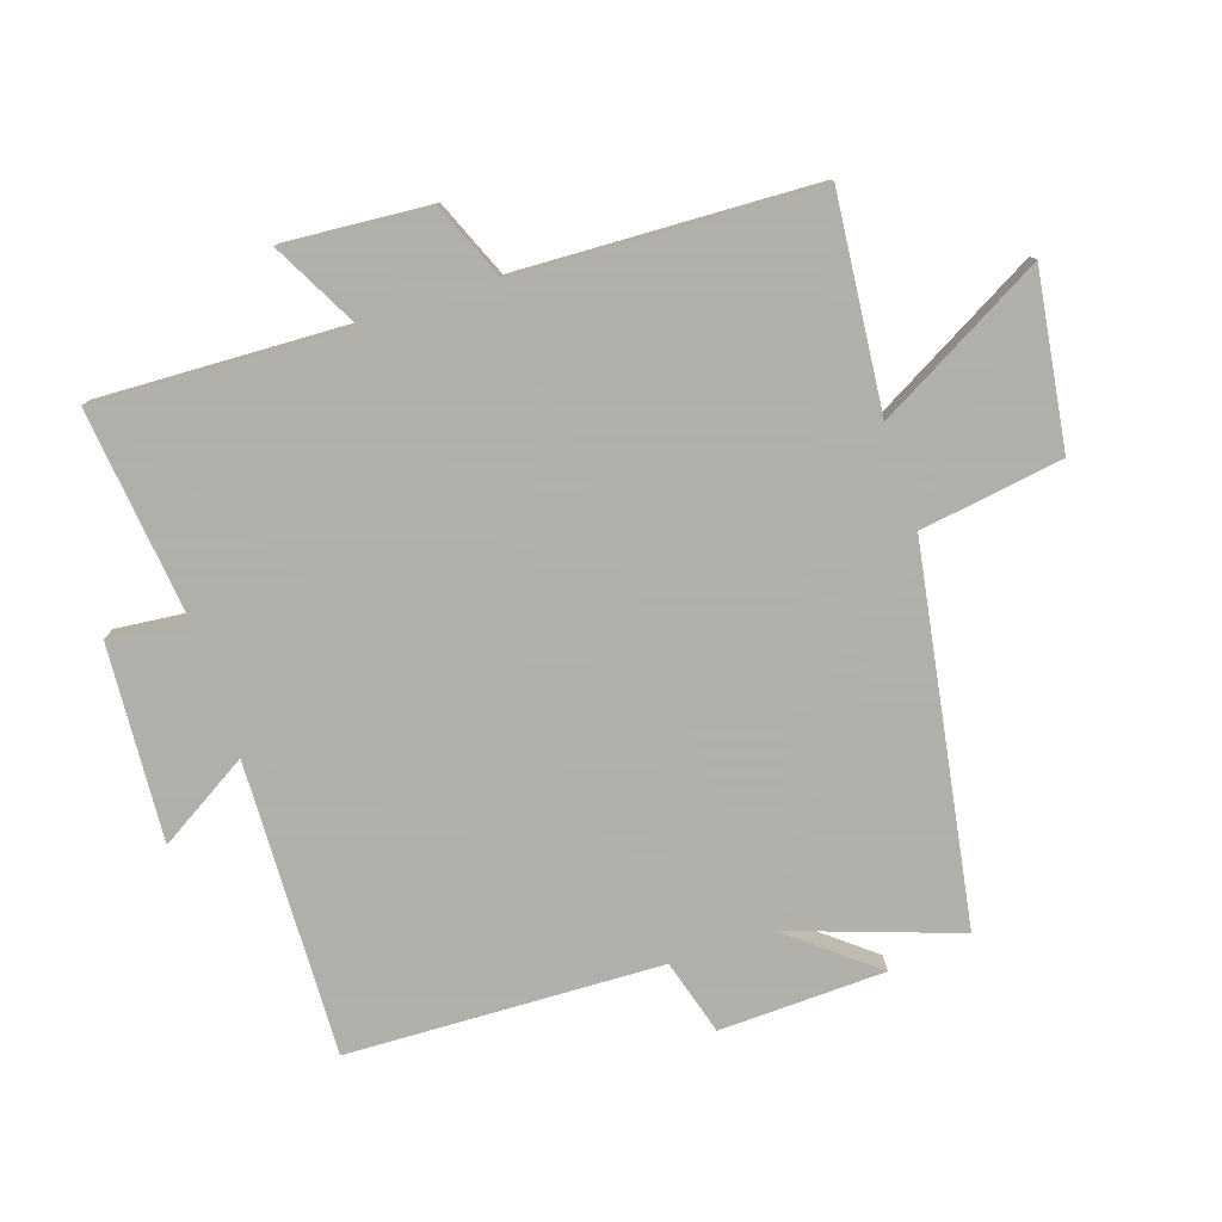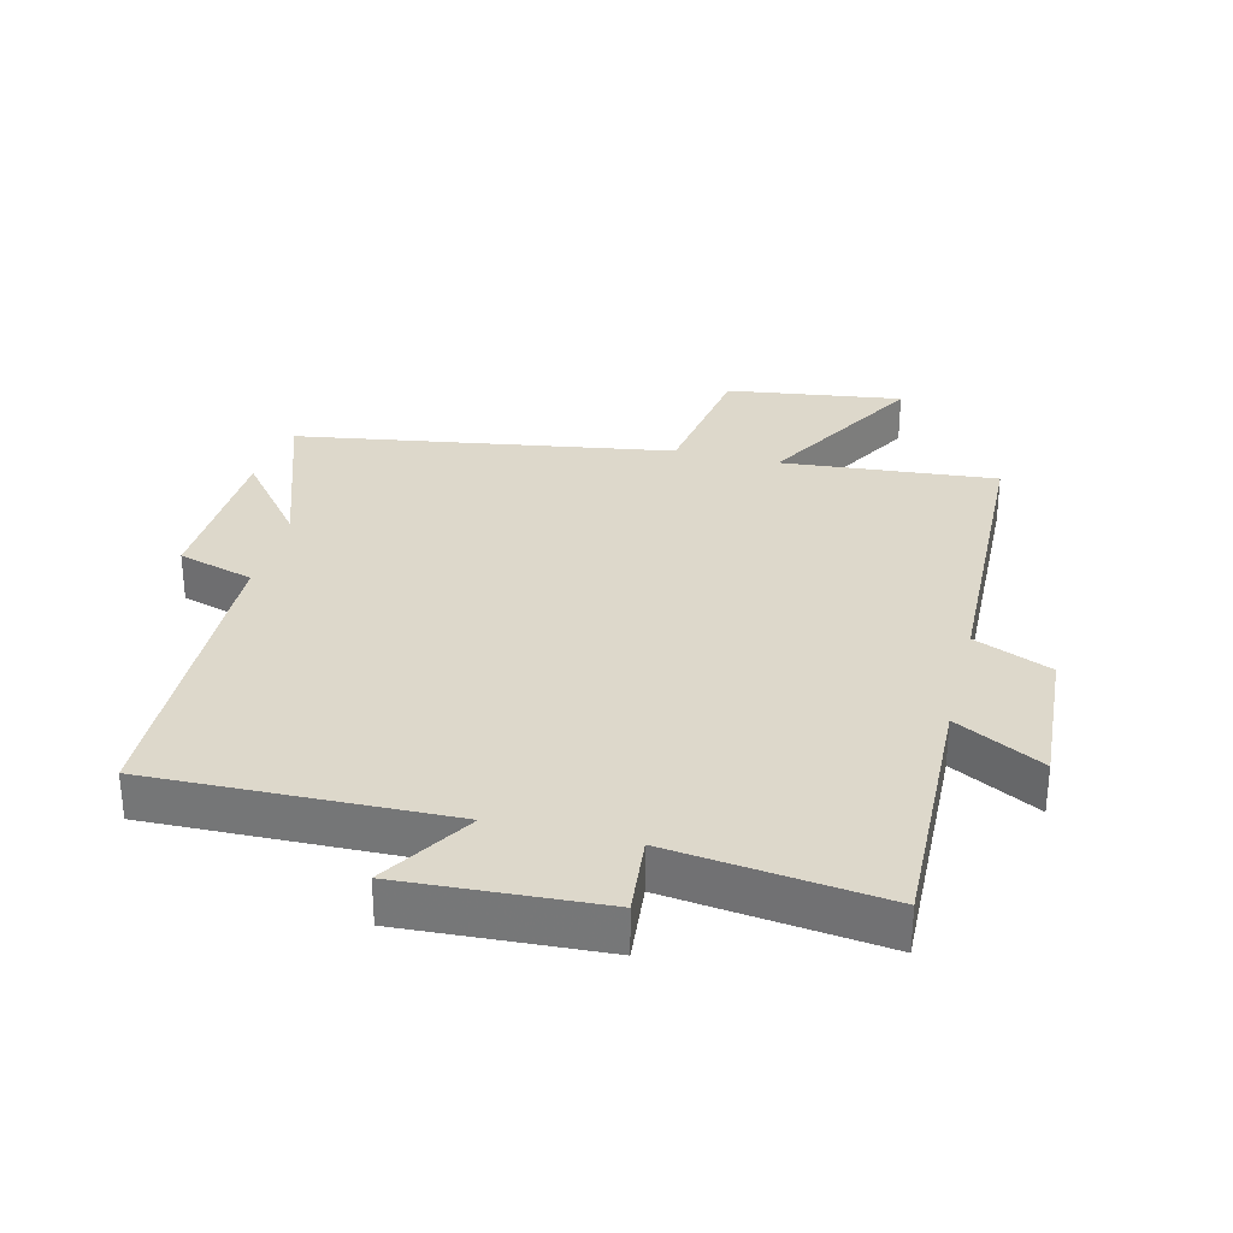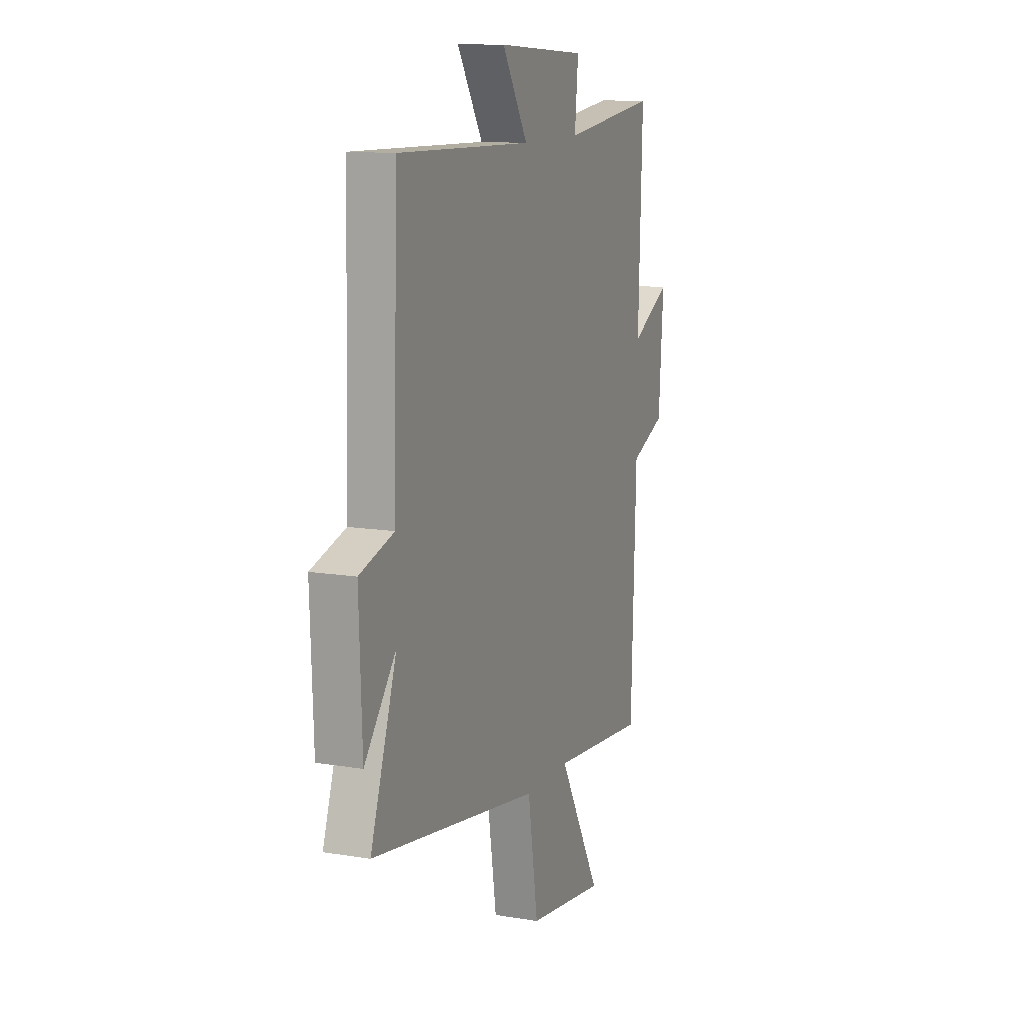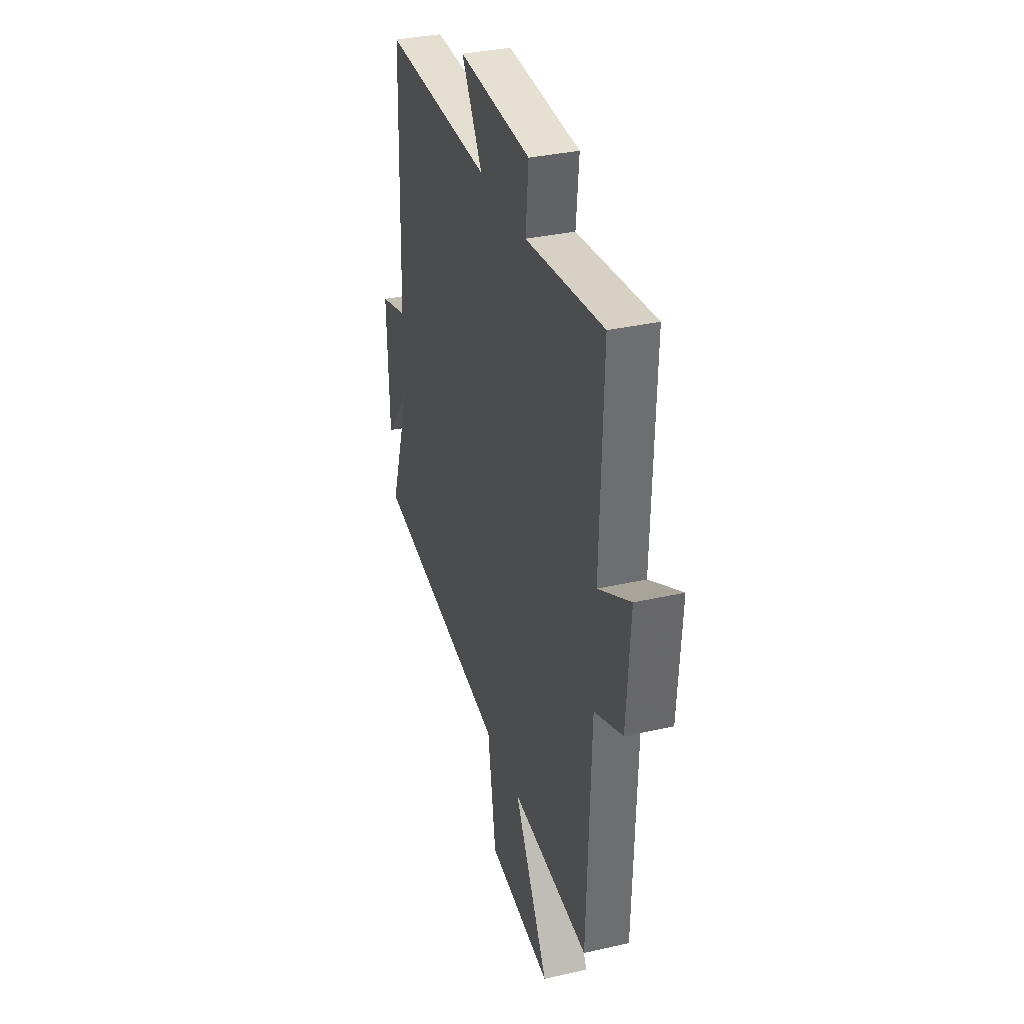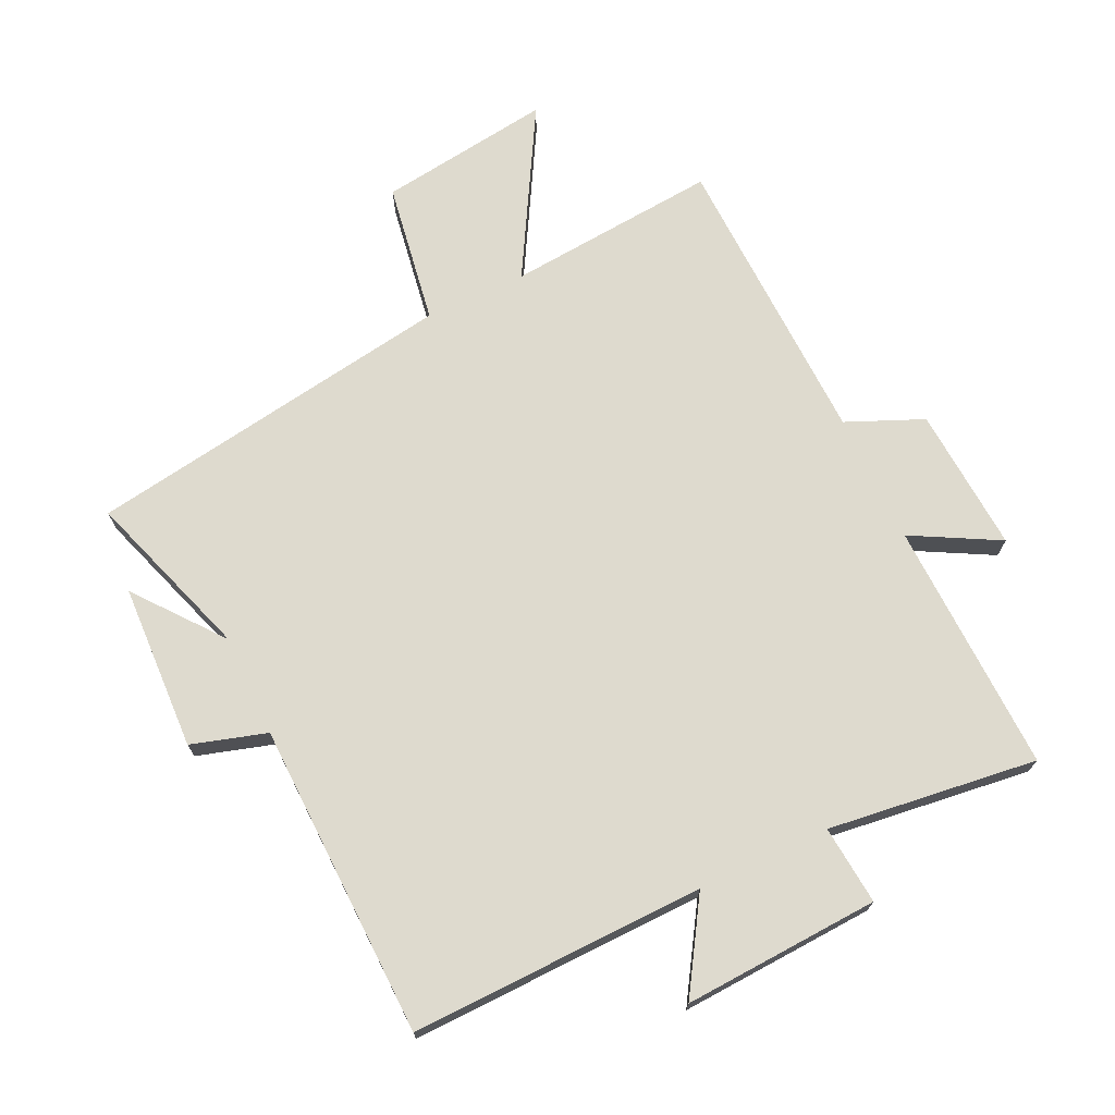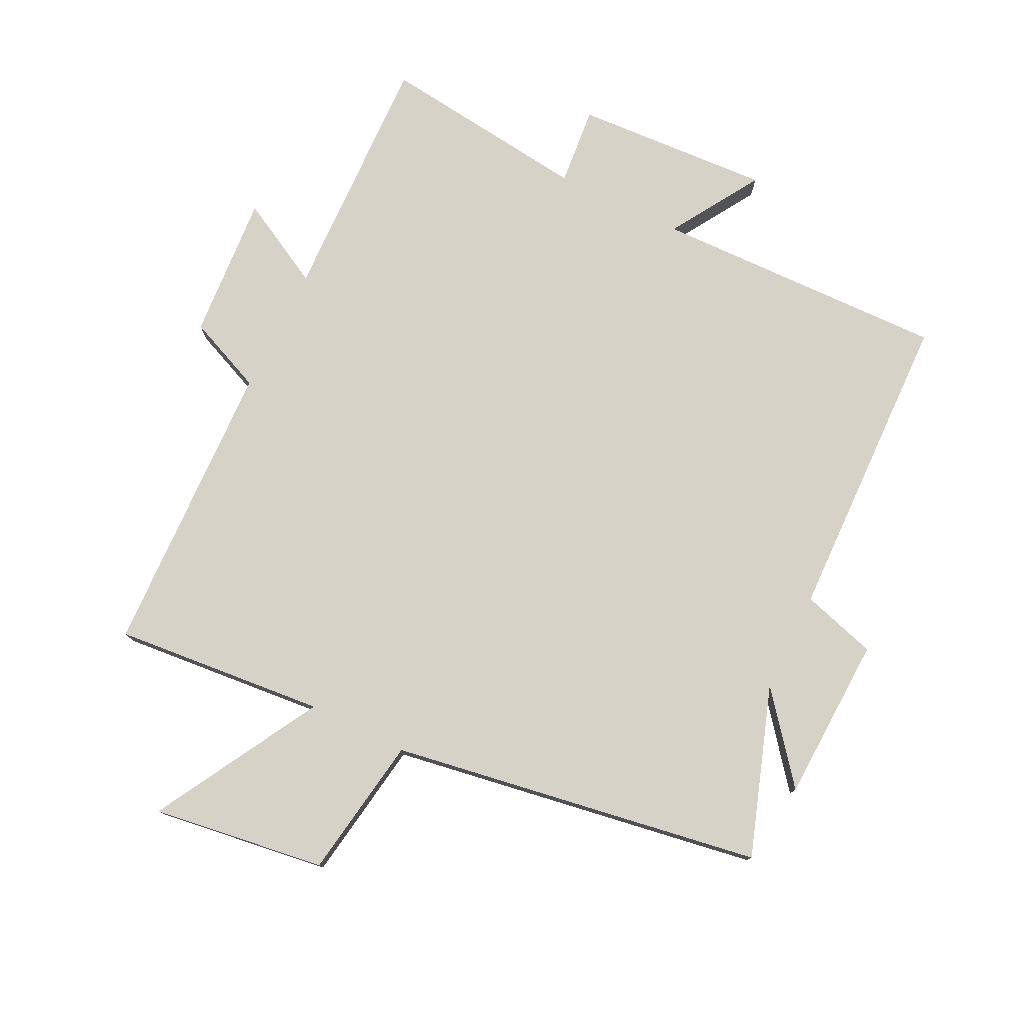
<metadata>
{"format":"obj","ext":"obj","renderer":"f3d","projection":"perspective","resolution":1024,"background":"white","views":[{"elev":-78.4,"azim":108.0,"up":"+Y"},{"elev":31.1,"azim":14.0,"up":"+Y"},{"elev":12.1,"azim":-68.5,"up":"+Z"},{"elev":34.1,"azim":72.9,"up":"+Z"},{"elev":71.3,"azim":-25.1,"up":"+Y"},{"elev":77.7,"azim":-153.8,"up":"+Y"}]}
</metadata>
<code>
v -0.59 0.07 -0.406
v -0.5 0.07 -0.141
v -0.608 0.07 -0.276
v -0.618 0.07 -0.016
v -0.5 0.07 0.019
v -0.486 0.07 0.512
v -0.024 0.07 0.5
v -0.112 0.07 0.642
v 0.196 0.07 0.624
v 0.184 0.07 0.5
v 0.513 0.07 0.54
v 0.5 0.07 0.144
v 0.636 0.07 0.217
v 0.62 0.07 -0.011
v 0.5 0.07 -0.062
v 0.484 0.07 -0.53
v 0.152 0.07 -0.5
v 0.299 0.07 -0.761
v 0.027 0.07 -0.723
v -0.008 0.07 -0.5
v -0.59 0 -0.406
v -0.5 0 -0.141
v -0.608 0 -0.276
v -0.618 0 -0.016
v -0.5 0 0.019
v -0.486 0 0.512
v -0.024 0 0.5
v -0.112 0 0.642
v 0.196 0 0.624
v 0.184 0 0.5
v 0.513 0 0.54
v 0.5 0 0.144
v 0.636 0 0.217
v 0.62 0 -0.011
v 0.5 0 -0.062
v 0.484 0 -0.53
v 0.152 0 -0.5
v 0.299 0 -0.761
v 0.027 0 -0.723
v -0.008 0 -0.5
f 17 18 19 20
f 17 20 1 2
f 15 16 17 2
f 12 13 14 15
f 12 15 2
f 10 11 12 2
f 7 8 9 10
f 7 10 2
f 5 6 7 2
f 2 3 4 5
f 40 39 38 37
f 22 21 40 37
f 22 37 36 35
f 35 34 33 32
f 22 35 32
f 22 32 31 30
f 30 29 28 27
f 22 30 27
f 22 27 26 25
f 25 24 23 22
f 1 21 22 2
f 2 22 23 3
f 3 23 24 4
f 4 24 25 5
f 5 25 26 6
f 6 26 27 7
f 7 27 28 8
f 8 28 29 9
f 9 29 30 10
f 10 30 31 11
f 11 31 32 12
f 12 32 33 13
f 13 33 34 14
f 14 34 35 15
f 15 35 36 16
f 16 36 37 17
f 17 37 38 18
f 18 38 39 19
f 19 39 40 20
f 20 40 21 1

</code>
